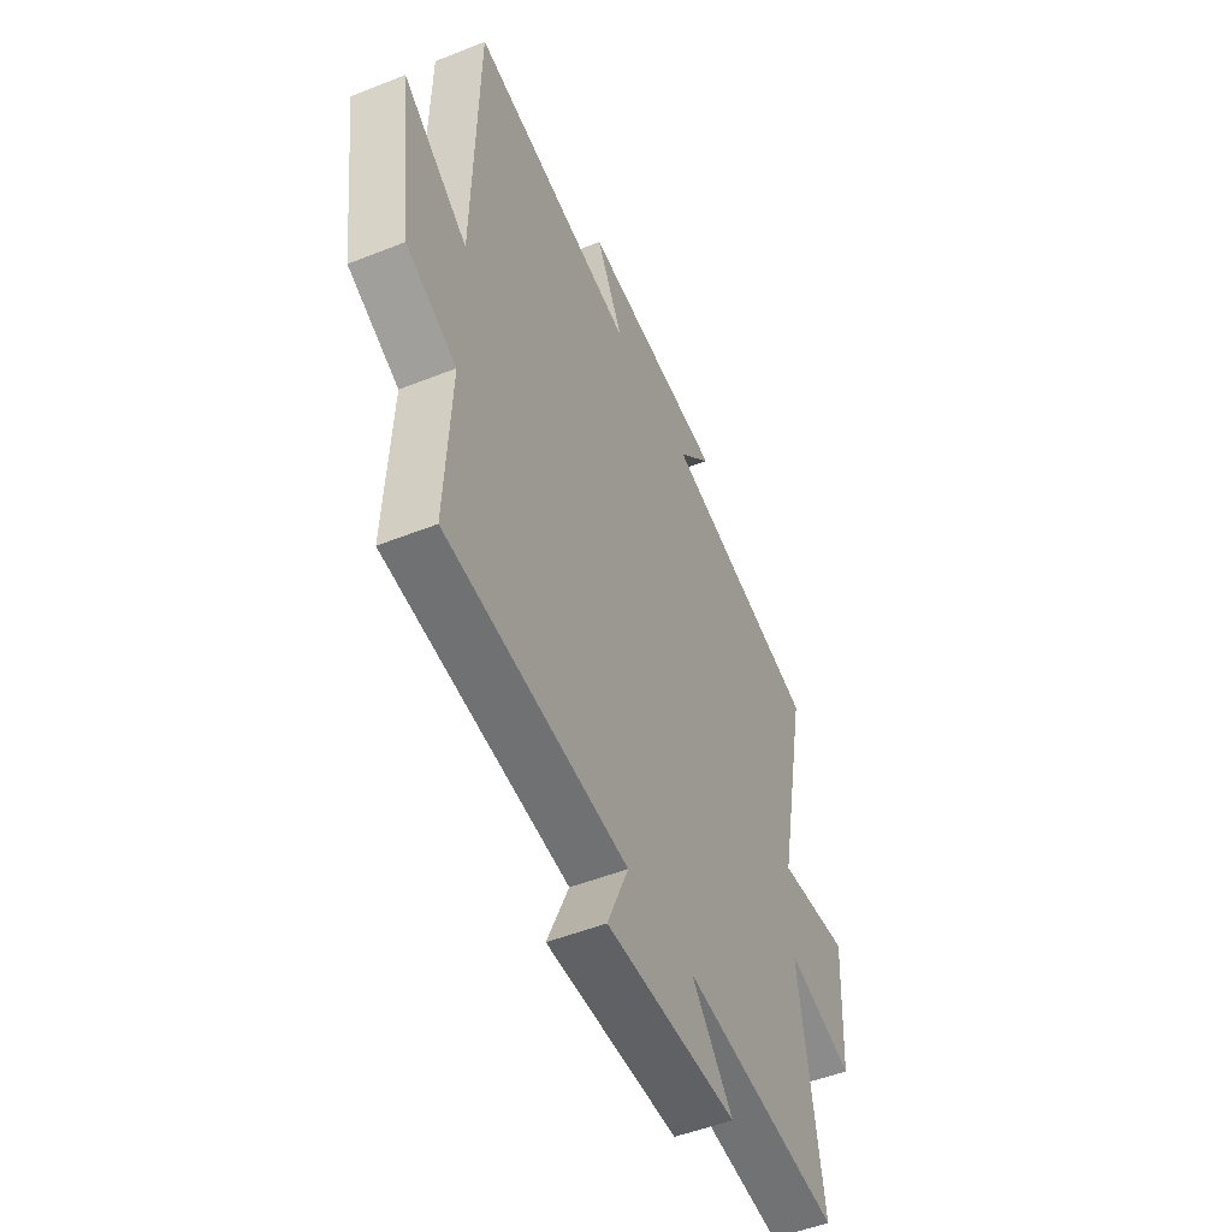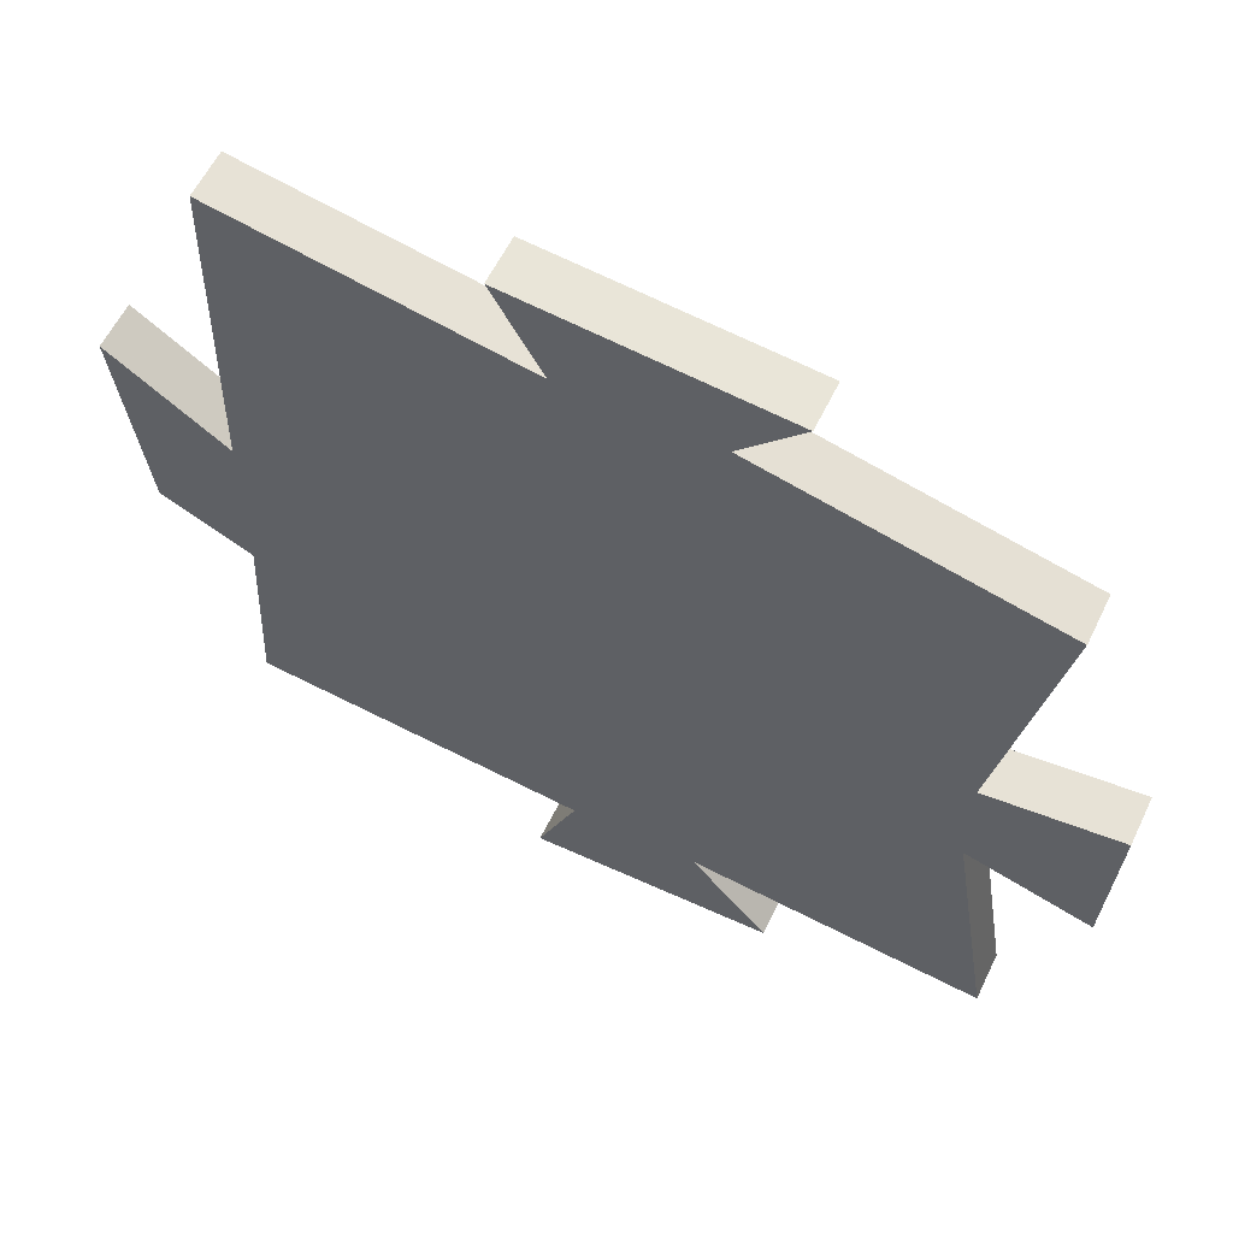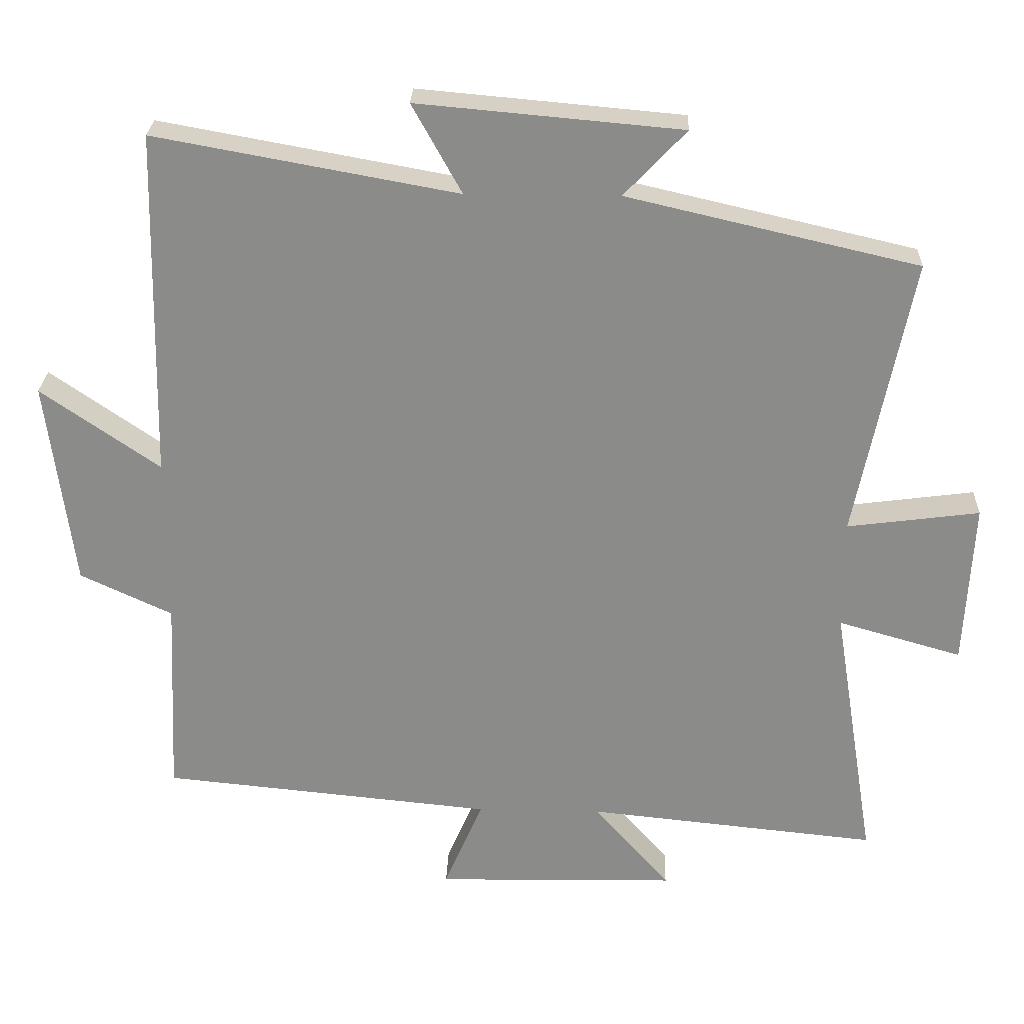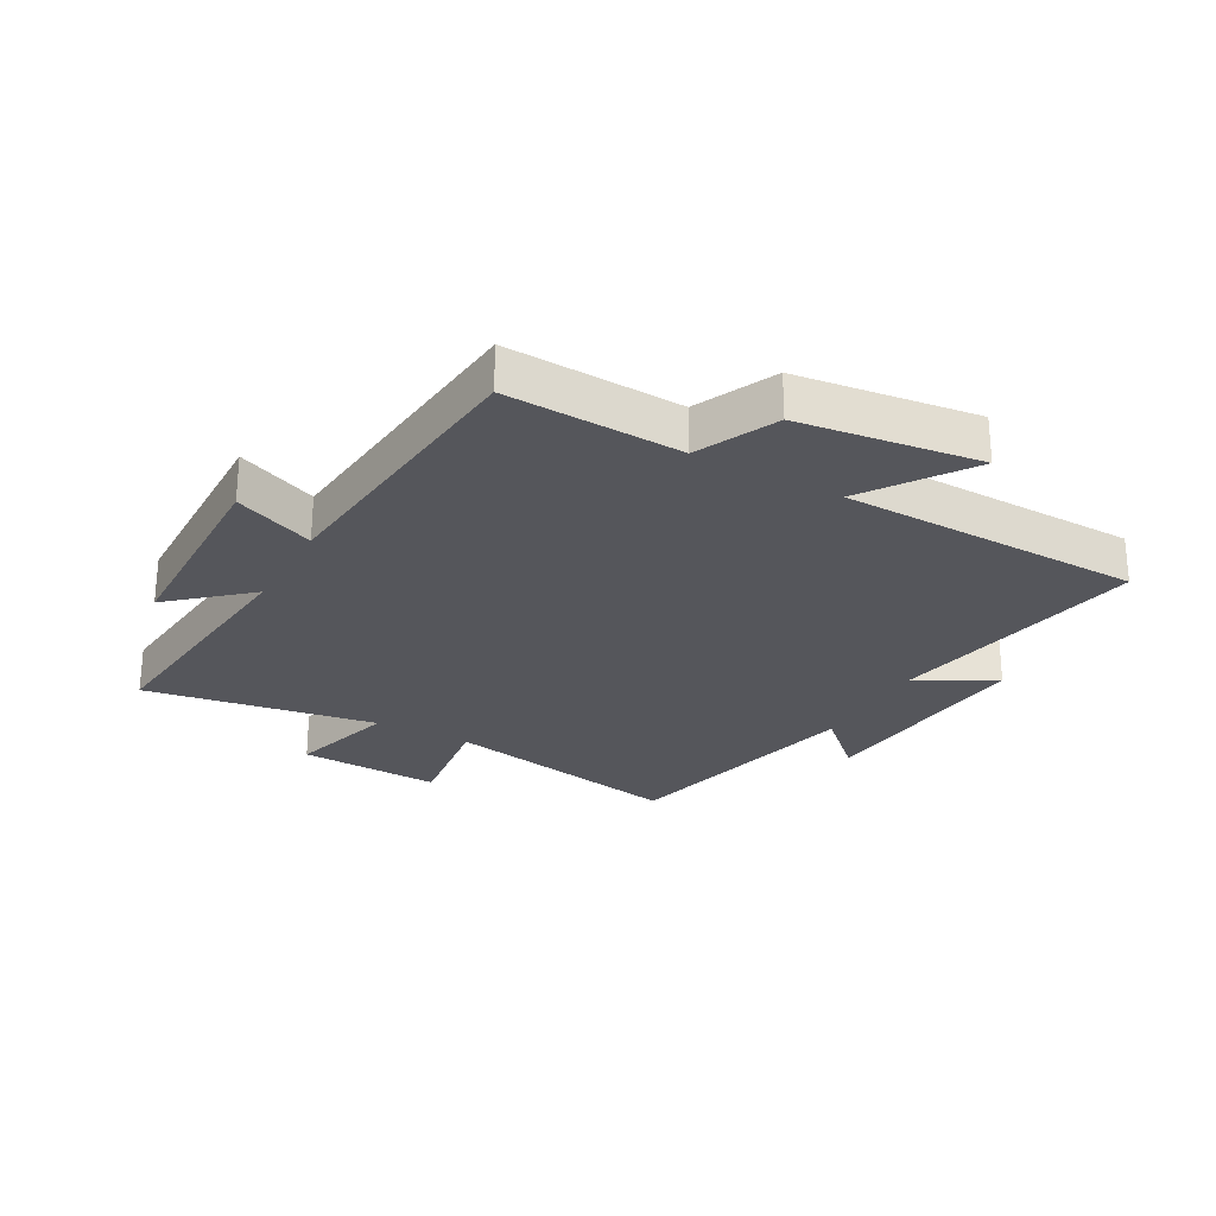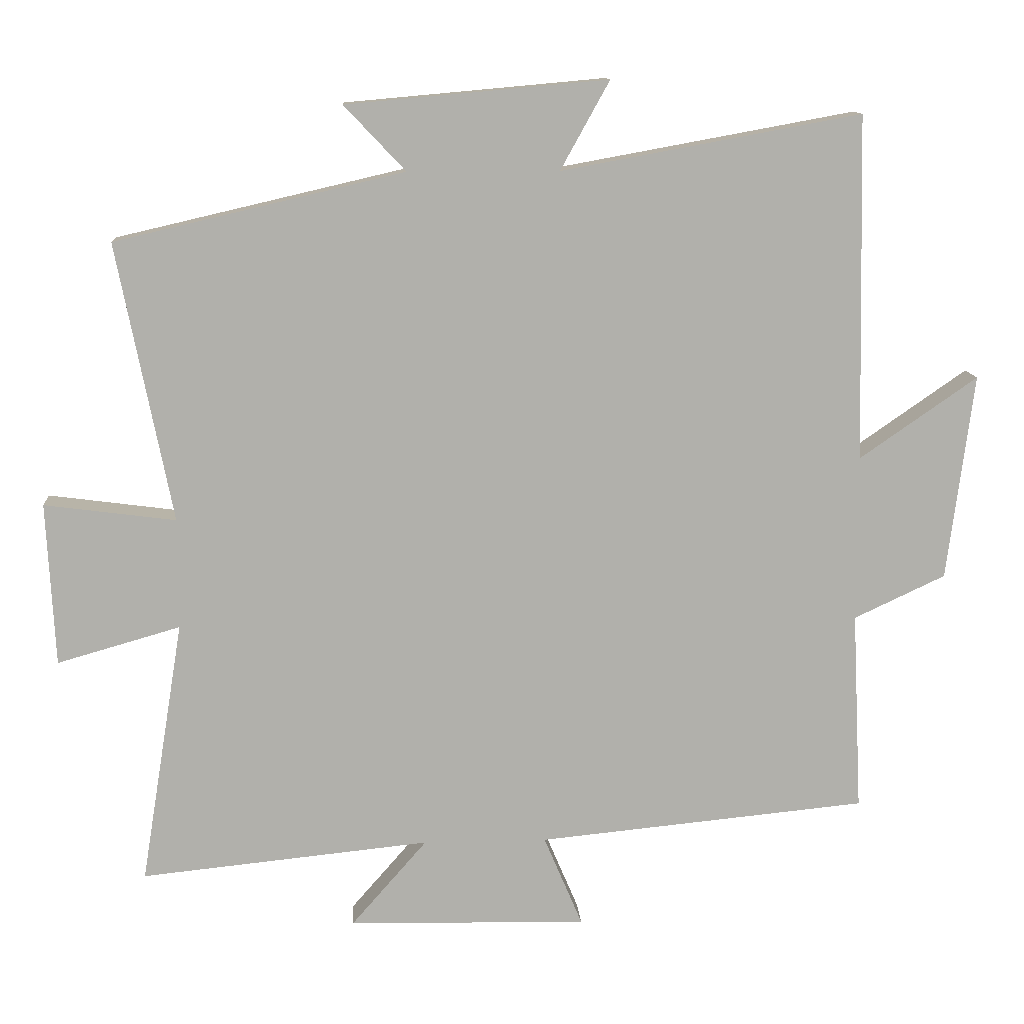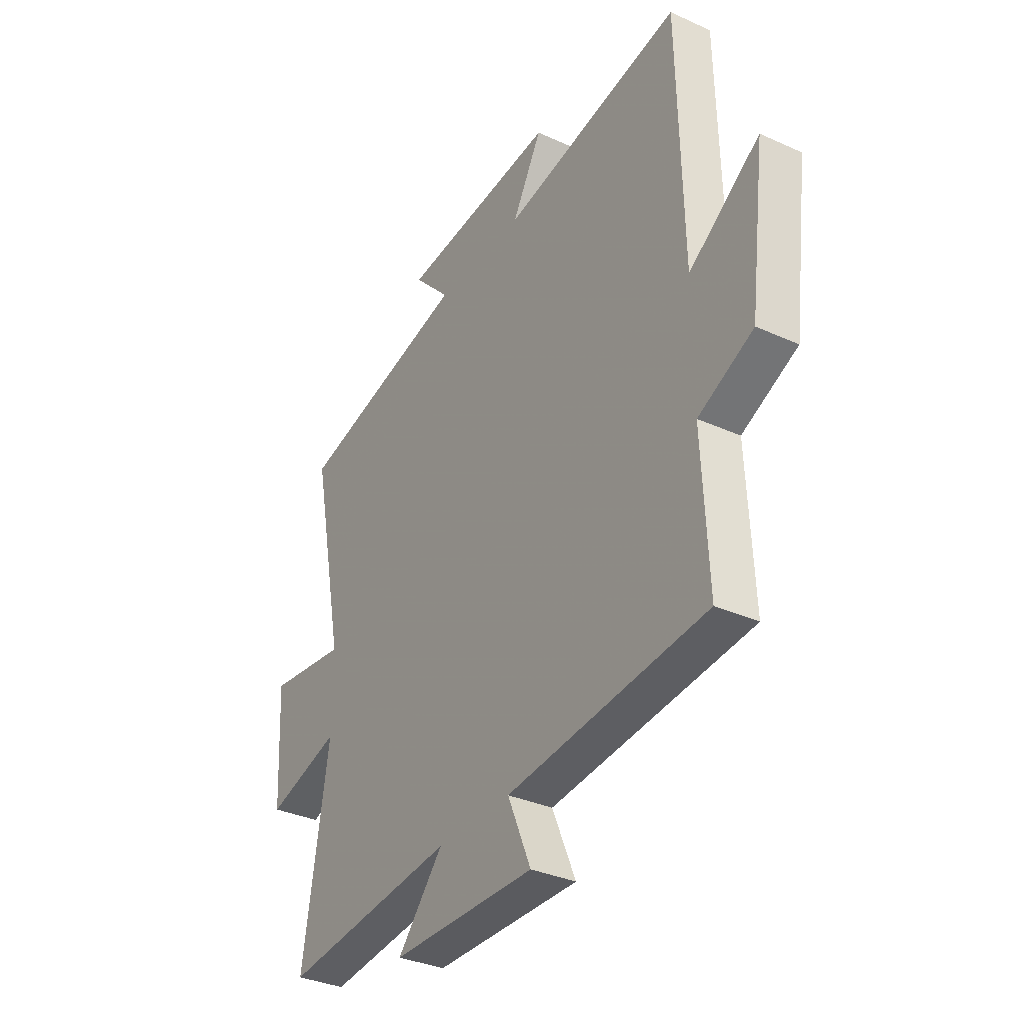
<metadata>
{"format":"obj","ext":"obj","renderer":"f3d","projection":"perspective","resolution":1024,"background":"white","views":[{"elev":-50.3,"azim":-66.4,"up":"+Z"},{"elev":59.0,"azim":25.7,"up":"+Z"},{"elev":26.0,"azim":2.0,"up":"+Z"},{"elev":-26.3,"azim":-118.9,"up":"+Y"},{"elev":11.9,"azim":176.2,"up":"+Z"},{"elev":-34.0,"azim":-121.6,"up":"+Z"}]}
</metadata>
<code>
v 0.58 0.07 0.403
v 0.5 0.07 0
v 0.69 0.07 0.025
v 0.678 0.07 -0.211
v 0.5 0.07 -0.16
v 0.562 0.07 -0.543
v 0.143 0.07 -0.5
v 0.253 0.07 -0.626
v -0.093 0.07 -0.632
v -0.037 0.07 -0.5
v -0.514 0.07 -0.453
v -0.5 0.07 -0.163
v -0.632 0.07 -0.101
v -0.67 0.07 0.197
v -0.5 0.07 0.079
v -0.489 0.07 0.579
v -0.056 0.07 0.5
v -0.127 0.07 0.628
v 0.251 0.07 0.594
v 0.162 0.07 0.5
v 0.58 0 0.403
v 0.5 0 0
v 0.69 0 0.025
v 0.678 0 -0.211
v 0.5 0 -0.16
v 0.562 0 -0.543
v 0.143 0 -0.5
v 0.253 0 -0.626
v -0.093 0 -0.632
v -0.037 0 -0.5
v -0.514 0 -0.453
v -0.5 0 -0.163
v -0.632 0 -0.101
v -0.67 0 0.197
v -0.5 0 0.079
v -0.489 0 0.579
v -0.056 0 0.5
v -0.127 0 0.628
v 0.251 0 0.594
v 0.162 0 0.5
f 17 18 19 20
f 17 20 1 2
f 15 16 17 2
f 12 13 14 15
f 12 15 2
f 10 11 12 2
f 7 8 9 10
f 7 10 2 3
f 5 6 7
f 5 7 3
f 3 4 5
f 40 39 38 37
f 22 21 40 37
f 22 37 36 35
f 35 34 33 32
f 22 35 32
f 22 32 31 30
f 30 29 28 27
f 23 22 30 27
f 27 26 25
f 23 27 25
f 25 24 23
f 1 21 22 2
f 2 22 23 3
f 3 23 24 4
f 4 24 25 5
f 5 25 26 6
f 6 26 27 7
f 7 27 28 8
f 8 28 29 9
f 9 29 30 10
f 10 30 31 11
f 11 31 32 12
f 12 32 33 13
f 13 33 34 14
f 14 34 35 15
f 15 35 36 16
f 16 36 37 17
f 17 37 38 18
f 18 38 39 19
f 19 39 40 20
f 20 40 21 1

</code>
